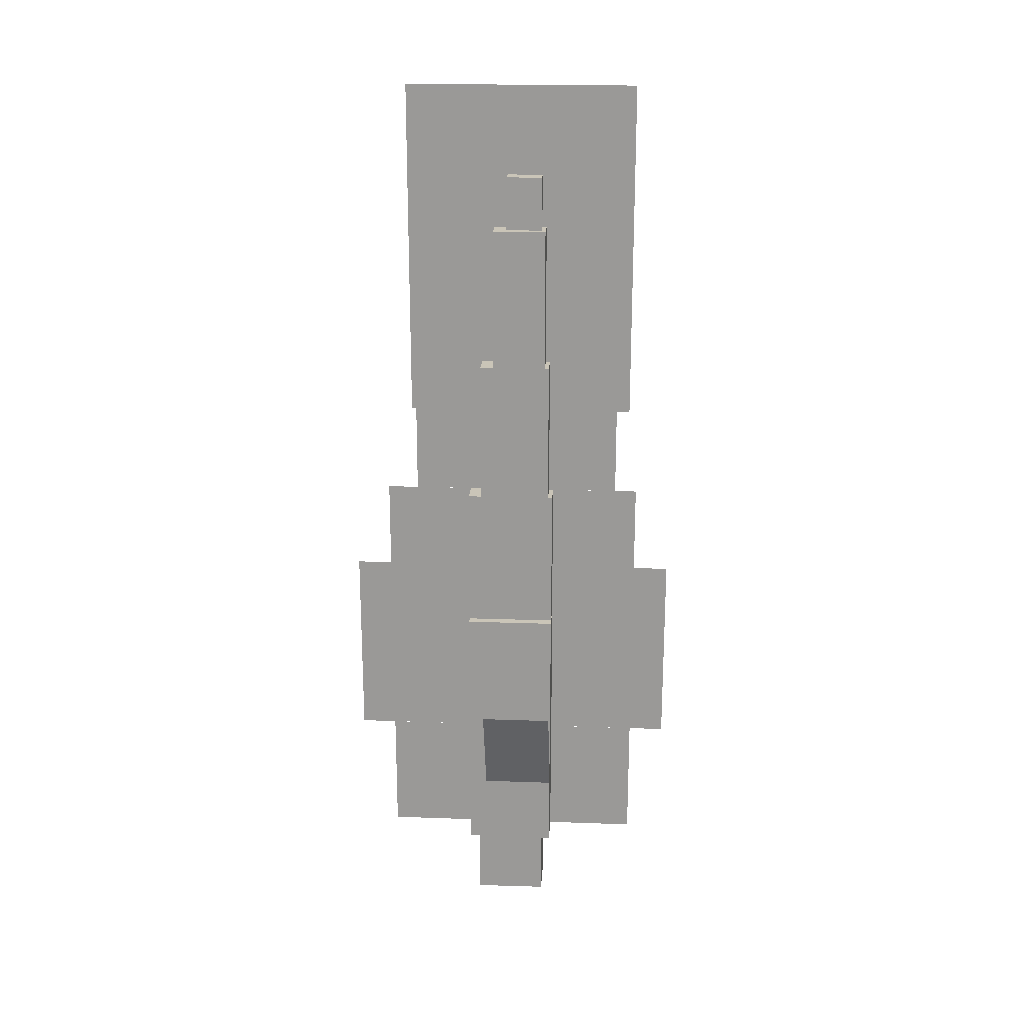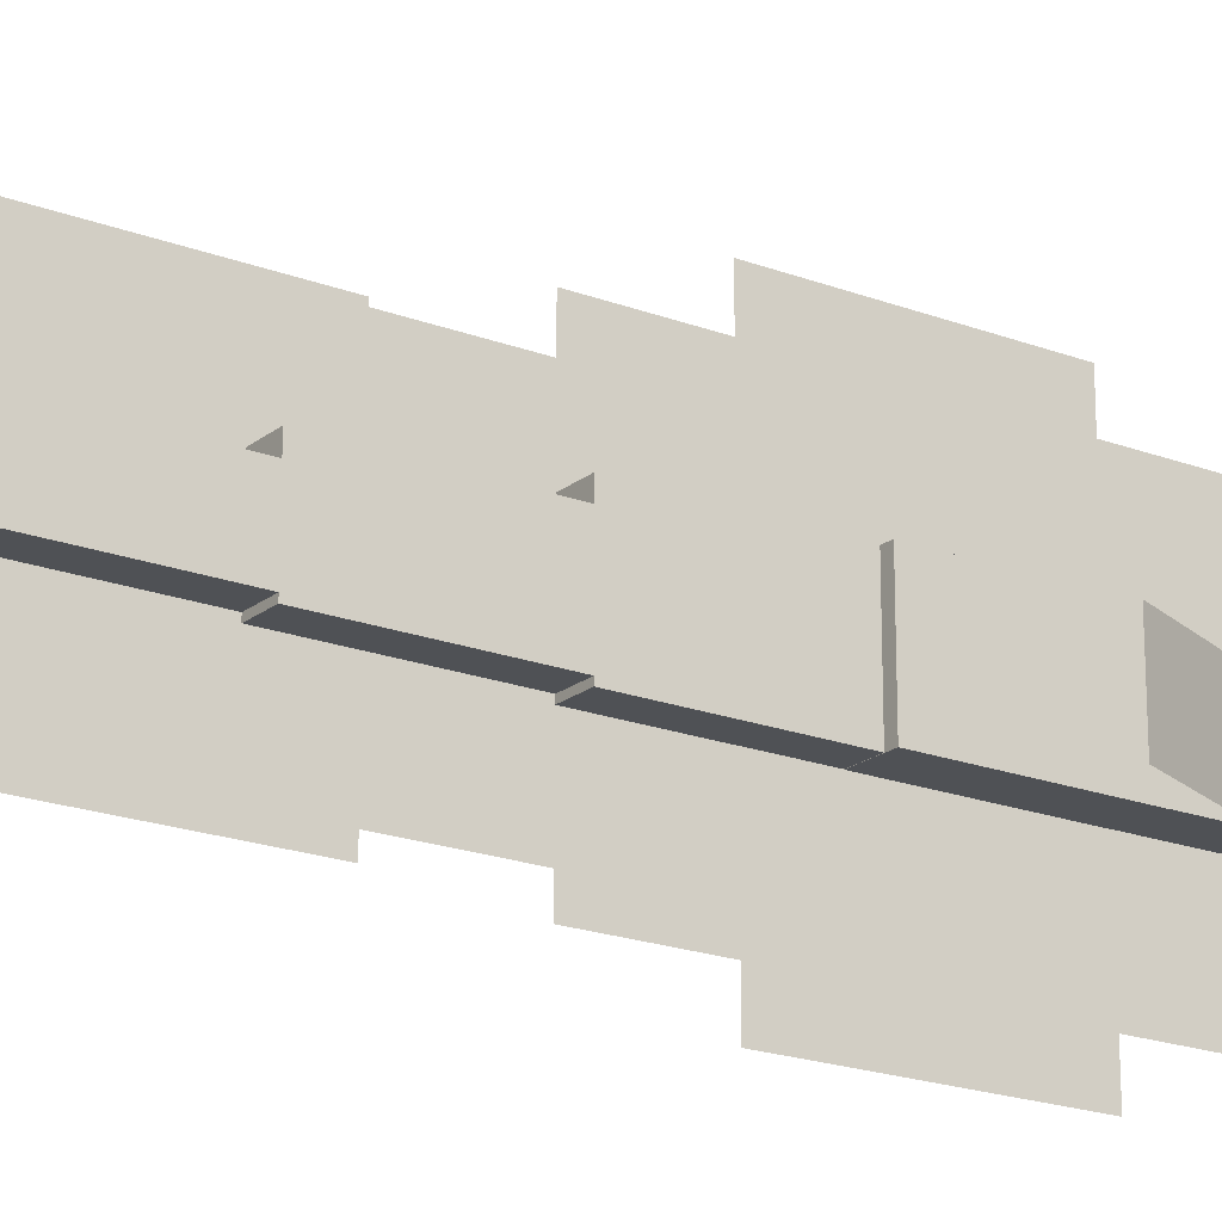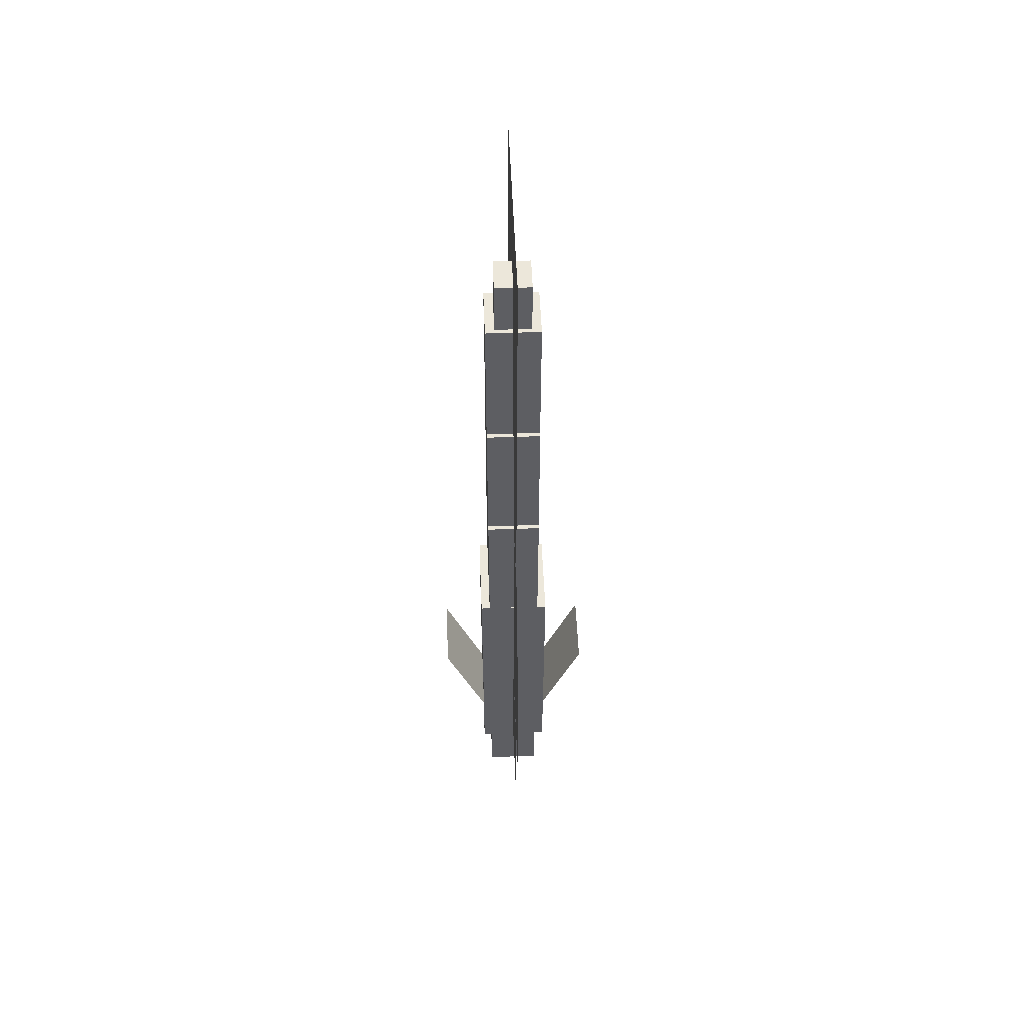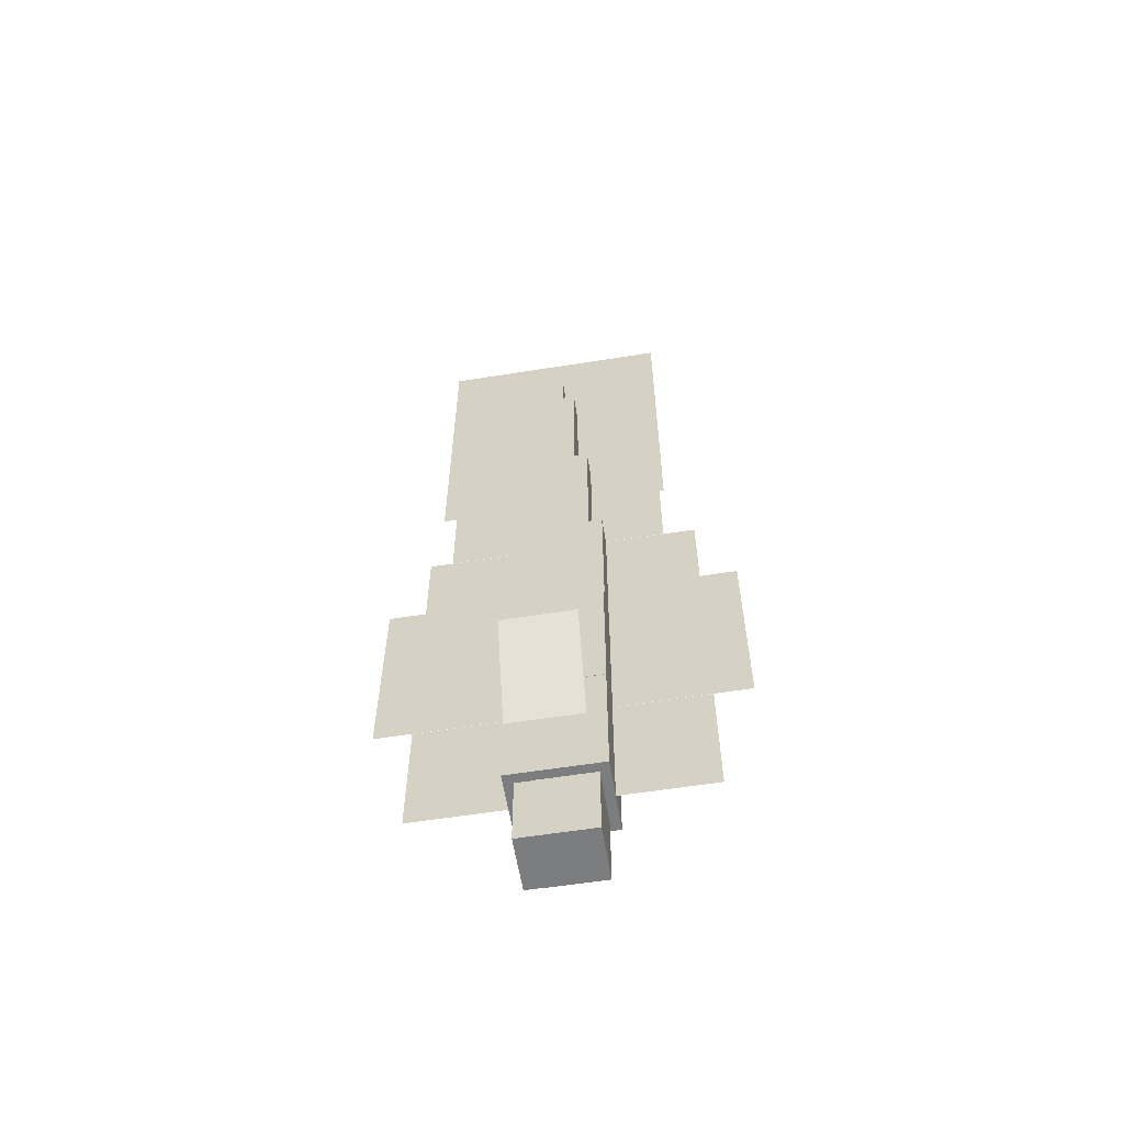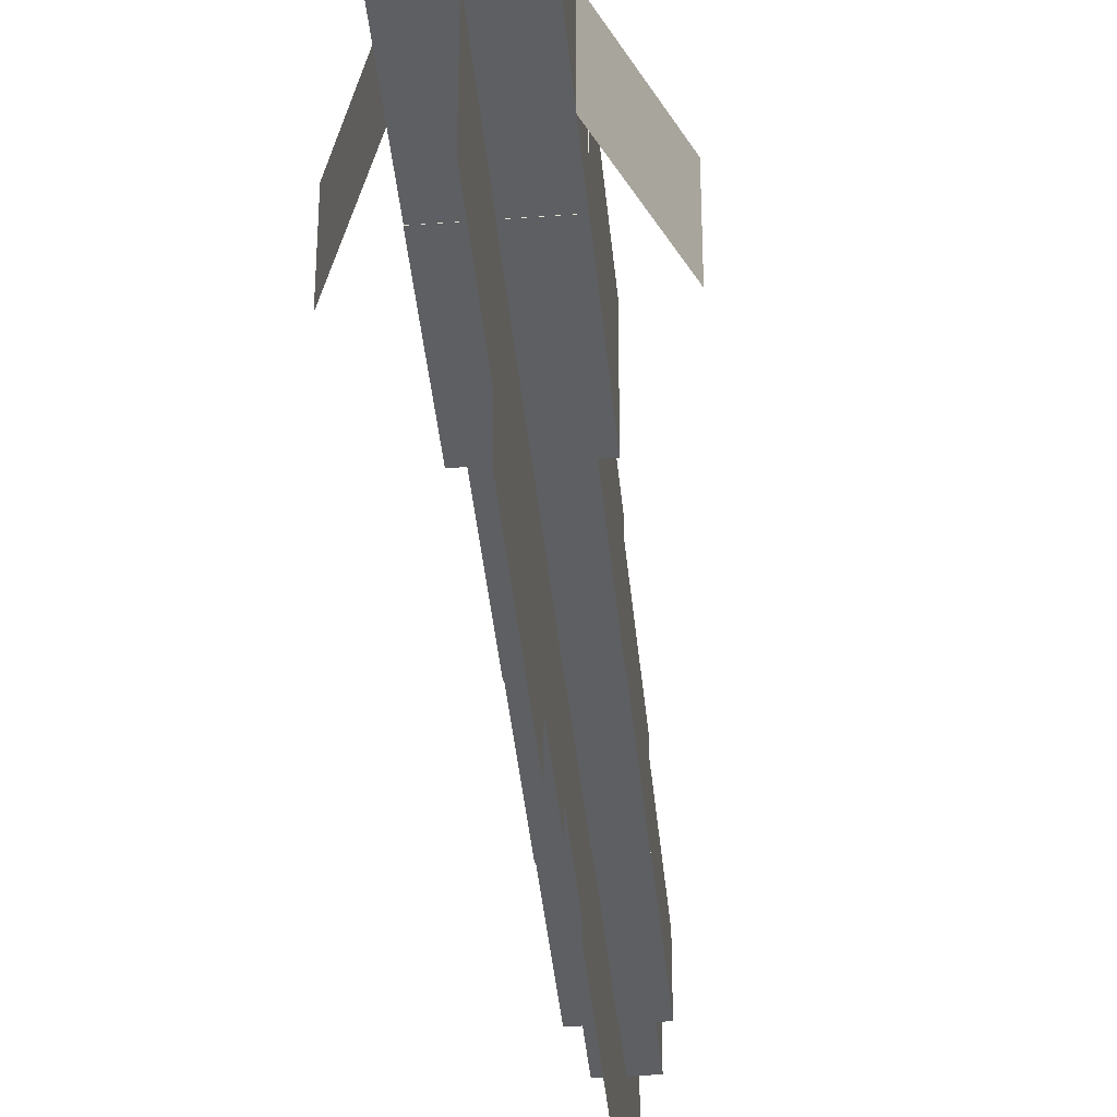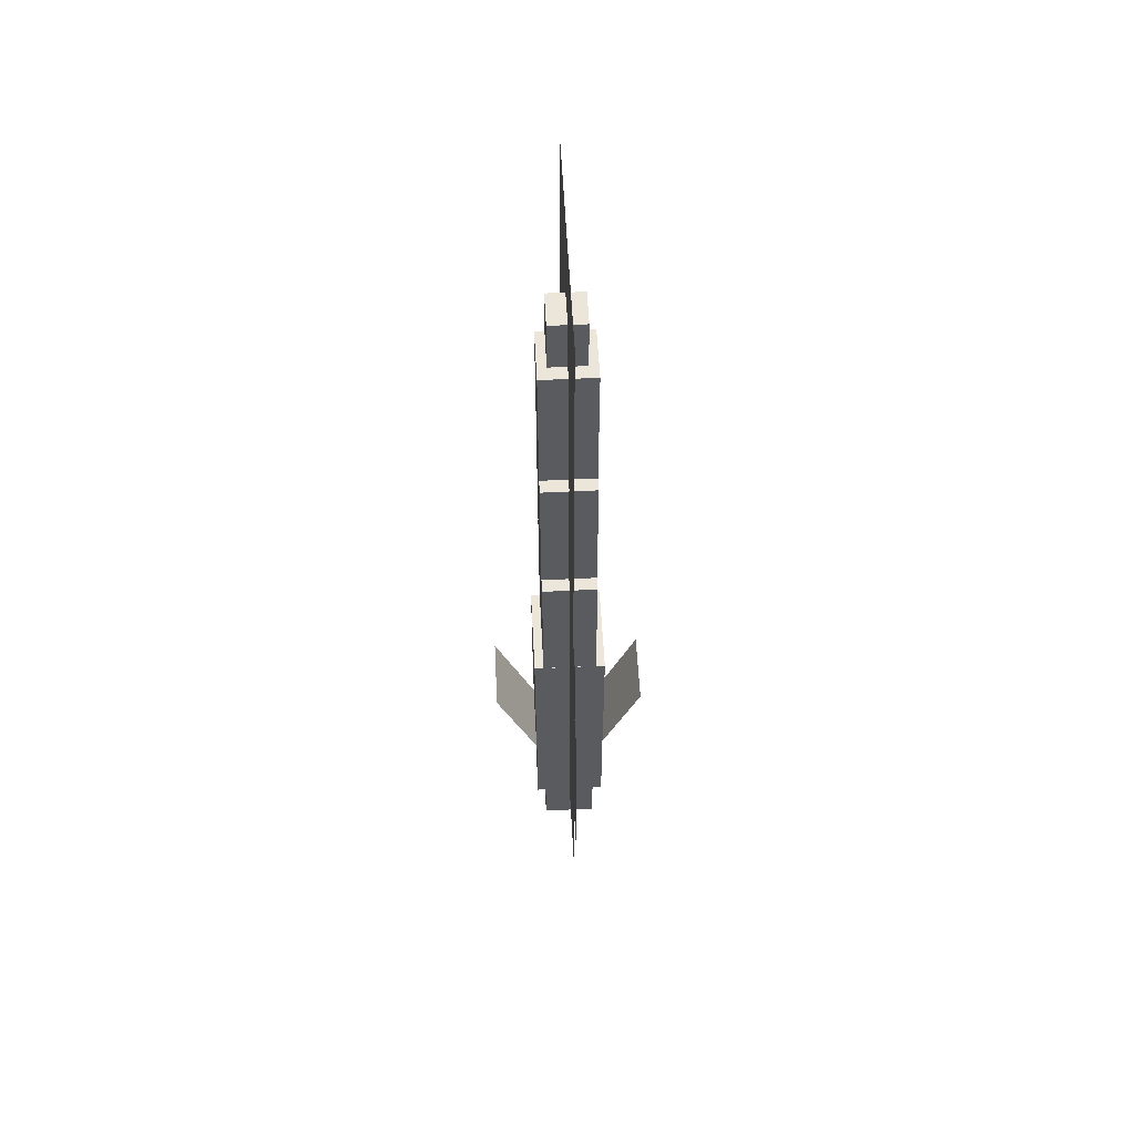
<metadata>
{"format":"obj","ext":"obj","renderer":"f3d","projection":"perspective","resolution":1024,"background":"white","views":[{"elev":20.4,"azim":-86.3,"up":"+Z"},{"elev":-19.9,"azim":55.0,"up":"+Y"},{"elev":51.2,"azim":-2.2,"up":"+Z"},{"elev":-59.0,"azim":99.3,"up":"+Z"},{"elev":-39.6,"azim":-174.7,"up":"+Y"},{"elev":56.2,"azim":177.0,"up":"+Z"}]}
</metadata>
<code>
o Head
v 0.09375 0.2812 -0.4375
v 0.09375 0.2812 -0.6875
v 0.09375 0.09375 -0.4375
v 0.09375 0.09375 -0.6875
v -0.09375 0.2812 -0.6875
v -0.09375 0.2812 -0.4375
v -0.09375 0.09375 -0.6875
v -0.09375 0.09375 -0.4375
f 7 5 2
f 4 7 2
f 4 2 1
f 3 4 1
f 3 1 6
f 8 3 6
f 8 6 5
f 7 8 5
f 1 2 5
f 6 1 5
f 4 3 8
f 7 4 8
o Jaw
v 0.09312 0.1556 -0.4381
v 0.09312 0.1556 -0.6869
v 0.09312 0.03188 -0.4381
v 0.09312 0.03188 -0.6869
v -0.09312 0.1556 -0.6869
v -0.09312 0.1556 -0.4381
v -0.09312 0.03188 -0.6869
v -0.09312 0.03188 -0.4381
f 15 13 10
f 12 15 10
f 12 10 9
f 11 12 9
f 11 9 14
f 16 11 14
f 16 14 13
f 15 16 13
f 9 10 13
f 14 9 13
f 12 11 16
f 15 12 16
o Dorsal1
v 0 0.625 -0
v 0 0.625 -0.4375
v 0 0.3125 -0
v 0 0.3125 -0.4375
v 0 0.625 -0.4375
v 0 0.625 -0
v 0 0.3125 -0.4375
v 0 0.3125 -0
f 23 21 18
f 20 23 18
f 20 18 17
f 19 20 17
f 19 17 22
f 24 19 22
f 24 22 21
f 23 24 21
f 17 18 21
f 22 17 21
f 20 19 24
f 23 20 24
o Ventral1
v 0 0 0
v 0 -0 -0.4375
v 0 -0.3125 0
v 0 -0.3125 -0.4375
v 0 -0 -0.4375
v 0 0 0
v 0 -0.3125 -0.4375
v 0 -0.3125 0
f 31 29 26
f 28 31 26
f 28 26 25
f 27 28 25
f 27 25 30
f 32 27 30
f 32 30 29
f 31 32 29
f 25 26 29
f 30 25 29
f 28 27 32
f 31 28 32
o FinR
v 0.2685 0.25 0.159
v 0.125 0.25 -0.1875
v 0.2685 0 0.159
v 0.125 -0 -0.1875
v 0.125 0.25 -0.1875
v 0.2685 0.25 0.159
v 0.125 -0 -0.1875
v 0.2685 0 0.159
f 39 37 34
f 36 39 34
f 36 34 33
f 35 36 33
f 35 33 38
f 40 35 38
f 40 38 37
f 39 40 37
f 33 34 37
f 38 33 37
f 36 35 40
f 39 36 40
o FinL
v -0.2685 0.25 0.159
v -0.125 0.25 -0.1875
v -0.2685 0 0.159
v -0.125 -0 -0.1875
v -0.125 0.25 -0.1875
v -0.2685 0.25 0.159
v -0.125 -0 -0.1875
v -0.2685 0 0.159
f 47 45 42
f 44 47 42
f 44 42 41
f 43 44 41
f 43 41 46
f 48 43 46
f 48 46 45
f 47 48 45
f 41 42 45
f 46 41 45
f 44 43 48
f 47 44 48
o Body1
v 0.125 0.3125 -0
v 0.125 0.3125 -0.4375
v 0.125 0 0
v 0.125 -0 -0.4375
v -0.125 0.3125 -0.4375
v -0.125 0.3125 -0
v -0.125 -0 -0.4375
v -0.125 0 0
f 55 53 50
f 52 55 50
f 52 50 49
f 51 52 49
f 51 49 54
f 56 51 54
f 56 54 53
f 55 56 53
f 49 50 53
f 54 49 53
f 52 51 56
f 55 52 56
o Dorsal2
v 0.000625 0.75 0.6875
v 0.000625 0.75 -0
v 0.000625 0.3125 0.6875
v 0.000625 0.3125 -0
v 0.000625 0.75 -0
v 0.000625 0.75 0.6875
v 0.000625 0.3125 -0
v 0.000625 0.3125 0.6875
f 63 61 58
f 60 63 58
f 60 58 57
f 59 60 57
f 59 57 62
f 64 59 62
f 64 62 61
f 63 64 61
f 57 58 61
f 62 57 61
f 60 59 64
f 63 60 64
o Ventral2
v 0.000625 0 0.6875
v 0.000625 0 0
v 0.000625 -0.4375 0.6875
v 0.000625 -0.4375 0
v 0.000625 0 0
v 0.000625 0 0.6875
v 0.000625 -0.4375 0
v 0.000625 -0.4375 0.6875
f 71 69 66
f 68 71 66
f 68 66 65
f 67 68 65
f 67 65 70
f 72 67 70
f 72 70 69
f 71 72 69
f 65 66 69
f 70 65 69
f 68 67 72
f 71 68 72
o Dorsal3
v 0 0.625 1
v 0 0.625 0.5
v 0 0.3125 1
v 0 0.3125 0.5
v 0 0.625 0.5
v 0 0.625 1
v 0 0.3125 0.5
v 0 0.3125 1
f 79 77 74
f 76 79 74
f 76 74 73
f 75 76 73
f 75 73 78
f 80 75 78
f 80 78 77
f 79 80 77
f 73 74 77
f 78 73 77
f 76 75 80
f 79 76 80
o Ventral3
v 0 0 1
v 0 0 0.5
v 0 -0.3125 1
v 0 -0.3125 0.5
v 0 0 0.5
v 0 0 1
v 0 -0.3125 0.5
v 0 -0.3125 1
f 87 85 82
f 84 87 82
f 84 82 81
f 83 84 81
f 83 81 86
f 88 83 86
f 88 86 85
f 87 88 85
f 81 82 85
f 86 81 85
f 84 83 88
f 87 84 88
o Dorsal4
v 0.000625 0.5156 1.5
v 0.000625 0.5156 1
v 0.000625 0.2656 1.5
v 0.000625 0.2656 1
v 0.000625 0.5156 1
v 0.000625 0.5156 1.5
v 0.000625 0.2656 1
v 0.000625 0.2656 1.5
f 95 93 90
f 92 95 90
f 92 90 89
f 91 92 89
f 91 89 94
f 96 91 94
f 96 94 93
f 95 96 93
f 89 90 93
f 94 89 93
f 92 91 96
f 95 92 96
o Ventral4
v 0.000625 0.01562 1.5
v 0.000625 0.01562 1
v 0.000625 -0.2344 1.5
v 0.000625 -0.2344 1
v 0.000625 0.01562 1
v 0.000625 0.01562 1.5
v 0.000625 -0.2344 1
v 0.000625 -0.2344 1.5
f 103 101 98
f 100 103 98
f 100 98 97
f 99 100 97
f 99 97 102
f 104 99 102
f 104 102 101
f 103 104 101
f 97 98 101
f 102 97 101
f 100 99 104
f 103 100 104
o Tail
v 0 0.5312 2.5
v 0 0.5312 1.312
v 0 -0.2812 2.5
v 0 -0.2812 1.312
v 0 0.5312 1.312
v 0 0.5312 2.5
v 0 -0.2812 1.312
v 0 -0.2812 2.5
f 111 109 106
f 108 111 106
f 108 106 105
f 107 108 105
f 107 105 110
f 112 107 110
f 112 110 109
f 111 112 109
f 105 106 109
f 110 105 109
f 108 107 112
f 111 108 112
o Body5
v 0.09375 0.2188 2
v 0.09375 0.2188 1.5
v 0.09375 0.03125 2
v 0.09375 0.03125 1.5
v -0.09375 0.2188 1.5
v -0.09375 0.2188 2
v -0.09375 0.03125 1.5
v -0.09375 0.03125 2
f 119 117 114
f 116 119 114
f 116 114 113
f 115 116 113
f 115 113 118
f 120 115 118
f 120 118 117
f 119 120 117
f 113 114 117
f 118 113 117
f 116 115 120
f 119 116 120
o Body6
v 0.0625 0.1719 2.188
v 0.0625 0.1719 2
v 0.0625 0.04688 2.188
v 0.0625 0.04688 2
v -0.0625 0.1719 2
v -0.0625 0.1719 2.188
v -0.0625 0.04688 2
v -0.0625 0.04688 2.188
f 127 125 122
f 124 127 122
f 124 122 121
f 123 124 121
f 123 121 126
f 128 123 126
f 128 126 125
f 127 128 125
f 121 122 125
f 126 121 125
f 124 123 128
f 127 124 128
o Body4
v 0.09375 0.2656 1.5
v 0.09375 0.2656 1
v 0.09375 0.01562 1.5
v 0.09375 0.01562 1
v -0.09375 0.2656 1
v -0.09375 0.2656 1.5
v -0.09375 0.01562 1
v -0.09375 0.01562 1.5
f 135 133 130
f 132 135 130
f 132 130 129
f 131 132 129
f 131 129 134
f 136 131 134
f 136 134 133
f 135 136 133
f 129 130 133
f 134 129 133
f 132 131 136
f 135 132 136
o Body3
v 0.09375 0.3125 1
v 0.09375 0.3125 0.5
v 0.09375 0 1
v 0.09375 0 0.5
v -0.09375 0.3125 0.5
v -0.09375 0.3125 1
v -0.09375 0 0.5
v -0.09375 0 1
f 143 141 138
f 140 143 138
f 140 138 137
f 139 140 137
f 139 137 142
f 144 139 142
f 144 142 141
f 143 144 141
f 137 138 141
f 142 137 141
f 140 139 144
f 143 140 144
o Body2
v 0.1256 0.3131 0.5006
v 0.1256 0.3131 -0.000625
v 0.1256 -0.000625 0.5006
v 0.1256 -0.000625 -0.000625
v -0.1256 0.3131 -0.000625
v -0.1256 0.3131 0.5006
v -0.1256 -0.000625 -0.000625
v -0.1256 -0.000625 0.5006
f 151 149 146
f 148 151 146
f 148 146 145
f 147 148 145
f 147 145 150
f 152 147 150
f 152 150 149
f 151 152 149
f 145 146 149
f 150 145 149
f 148 147 152
f 151 148 152

</code>
